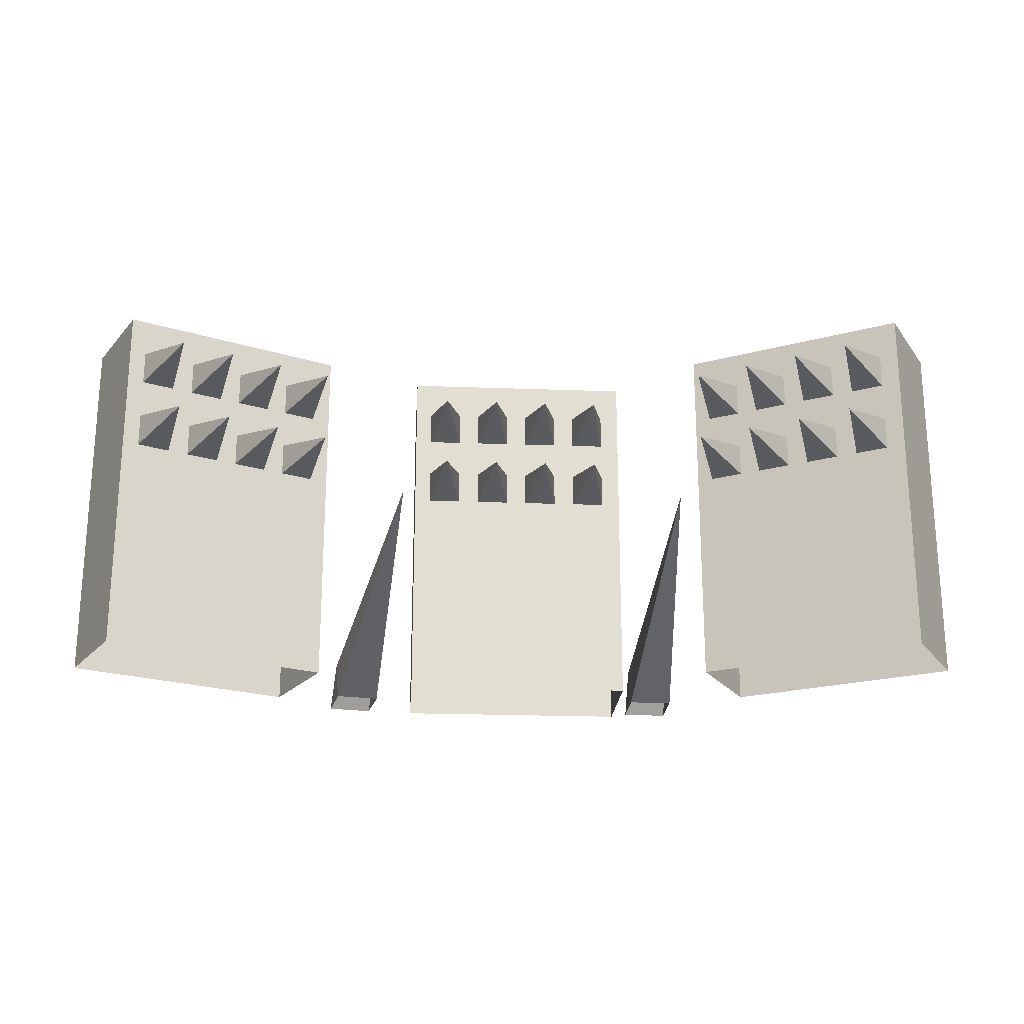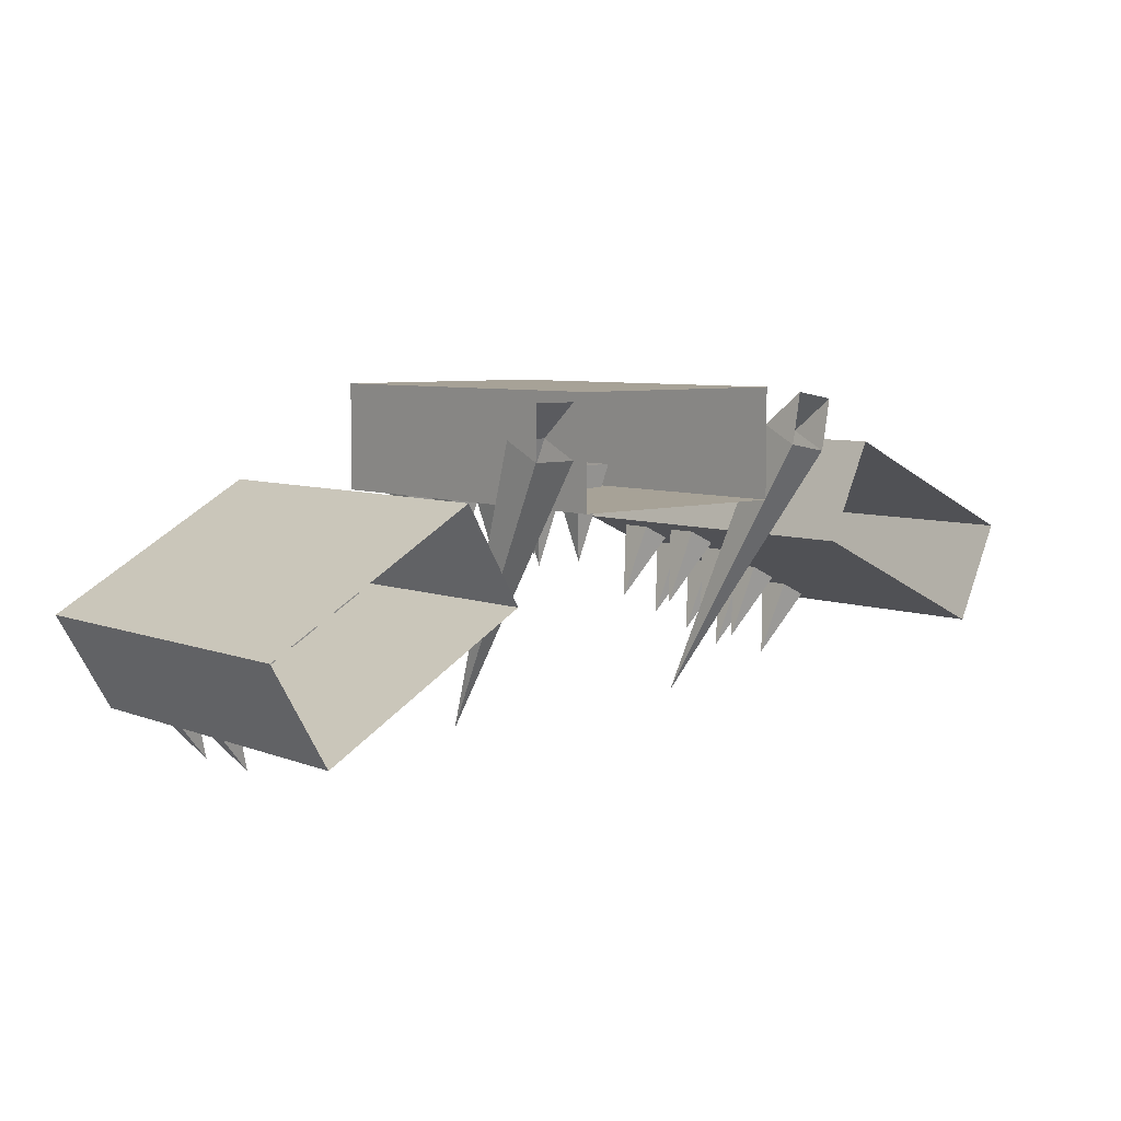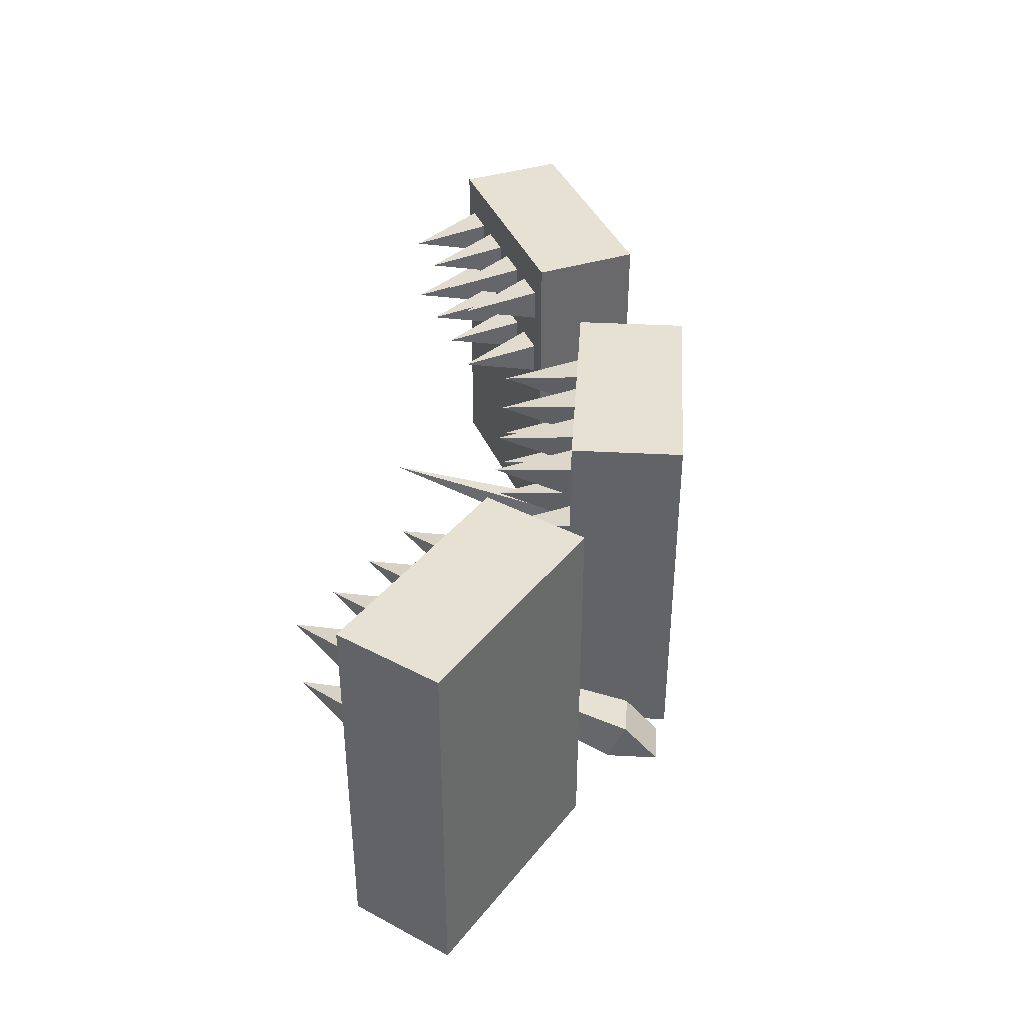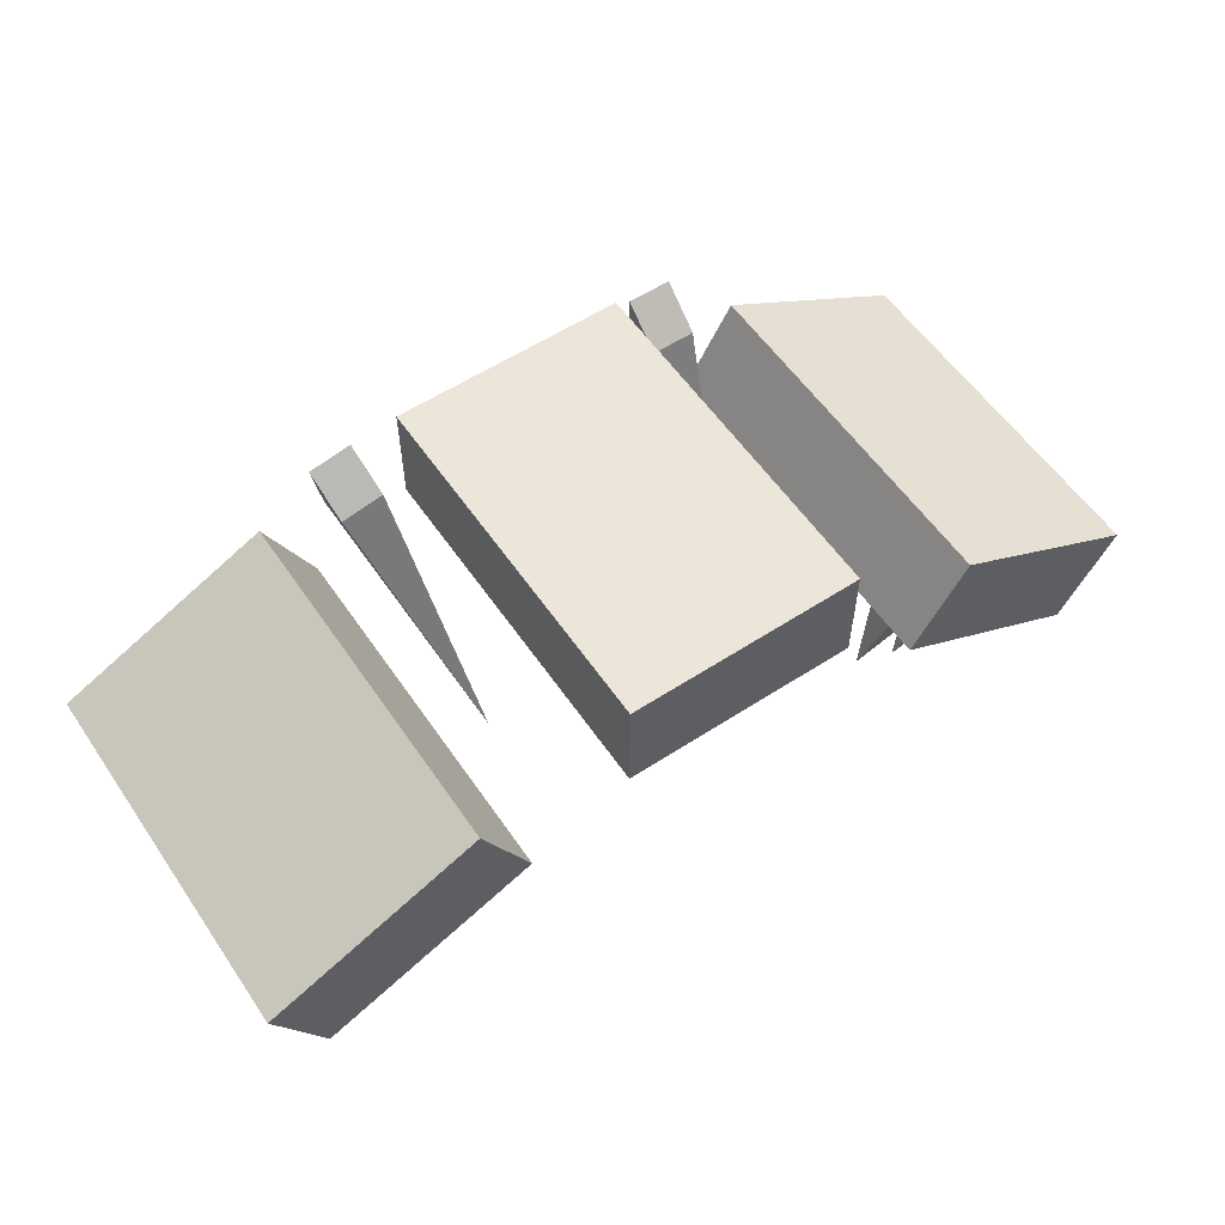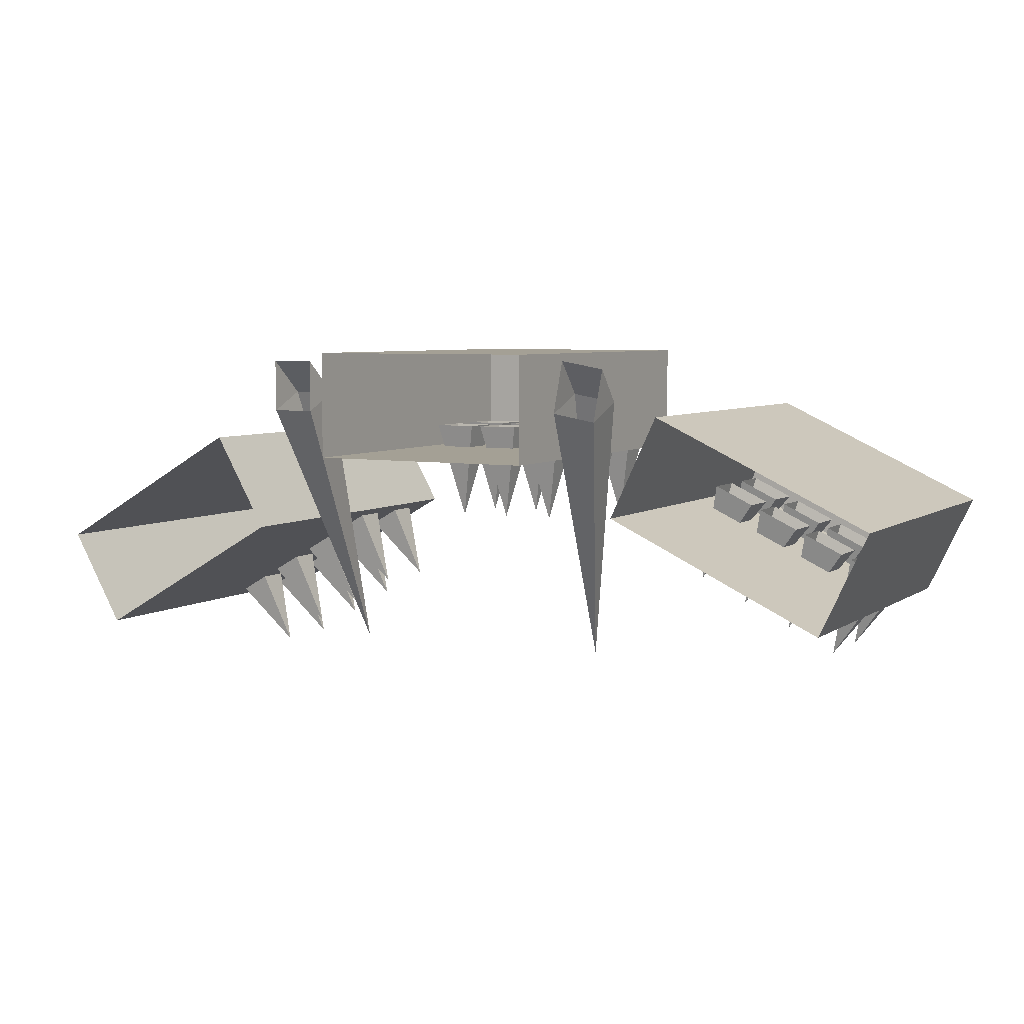
<metadata>
{"format":"obj","ext":"obj","renderer":"f3d","projection":"perspective","resolution":1024,"background":"white","views":[{"elev":-21.5,"azim":176.2,"up":"+Y"},{"elev":6.6,"azim":-40.9,"up":"+Z"},{"elev":38.6,"azim":-86.2,"up":"+Y"},{"elev":57.4,"azim":145.9,"up":"+Z"},{"elev":5.8,"azim":28.3,"up":"+Z"}]}
</metadata>
<code>
g default
v 1.444 2 -0.01857
v 1.188 0 -0.5613
v 1.188 2 -0.5613
v 1.444 0 -0.01857
v 1.188 2 -0.5613
v 2.346 0 -1.107
v 2.346 2 -1.107
v 1.188 0 -0.5613
v 2.346 2 -1.107
v 2.602 0 -0.5643
v 2.602 2 -0.5643
v 2.346 0 -1.107
v 2.602 2 -0.5643
v 1.444 0 -0.01857
v 1.444 2 -0.01857
v 2.602 0 -0.5643
v 2.602 2 -0.5643
v 1.188 2 -0.5613
v 2.346 2 -1.107
v 1.444 2 -0.01857
v 1.725 1.7 -1.292
v 2.074 1.58 -0.832
v 2.074 1.82 -0.832
v 1.857 1.82 -0.7297
v 1.857 1.58 -0.7297
v 1.725 1.7 -1.292
v 2.074 1.82 -0.832
v 1.857 1.82 -0.7297
v 1.725 1.7 -1.292
v 1.857 1.58 -0.7297
v 2.074 1.58 -0.832
v 1.725 1.7 -1.292
v 1.453 1.7 -1.164
v 1.803 1.58 -0.7041
v 1.803 1.82 -0.7041
v 1.803 1.82 -0.7041
v 1.586 1.82 -0.6017
v 1.453 1.7 -1.164
v 1.314 1.18 -0.4738
v 1.531 1.18 -0.5762
v 1.182 1.3 -1.036
v 1.182 1.3 -1.036
v 1.531 1.18 -0.5762
v 1.531 1.42 -0.5762
v 1.803 1.42 -0.7041
v 1.586 1.42 -0.6017
v 1.453 1.3 -1.164
v 1.586 1.18 -0.6017
v 1.803 1.18 -0.7041
v 1.453 1.3 -1.164
v 1.453 1.3 -1.164
v 1.803 1.18 -0.7041
v 1.803 1.42 -0.7041
v -0.443 1.7 -0.7318
v -0.323 1.58 -0.167
v -0.323 1.82 -0.167
v -0.563 1.82 -0.167
v -0.563 1.58 -0.167
v -0.443 1.7 -0.7318
v -0.323 1.82 -0.167
v -0.563 1.82 -0.167
v -0.443 1.7 -0.7318
v -0.563 1.58 -0.167
v -0.323 1.58 -0.167
v -0.443 1.7 -0.7318
v -0.323 1.42 -0.167
v -0.563 1.42 -0.167
v -0.443 1.3 -0.7318
v 1.586 1.42 -0.6017
v 1.586 1.18 -0.6017
v 1.453 1.3 -1.164
v 1.857 1.18 -0.7297
v 2.074 1.18 -0.832
v 1.725 1.3 -1.292
v -0.563 1.42 -0.167
v -0.563 1.18 -0.167
v -0.443 1.3 -0.7318
v 1.725 1.3 -1.292
v 2.074 1.18 -0.832
v 2.074 1.42 -0.832
v 2.345 1.42 -0.9599
v 2.128 1.42 -0.8576
v 1.996 1.3 -1.42
v 2.128 1.18 -0.8576
v 2.345 1.18 -0.9599
v 1.996 1.3 -1.42
v 2.128 1.42 -0.8576
v 2.128 1.18 -0.8576
v 1.996 1.3 -1.42
v -1.406 1.42 -0.7602
v -1.406 1.18 -0.7602
v -1.02 1.3 -1.189
v -1.406 1.18 -0.7602
v -1.198 1.18 -0.6402
v -1.02 1.3 -1.189
v -1.198 1.42 -0.6402
v -1.406 1.42 -0.7602
v -1.02 1.3 -1.189
v -1.28 1.3 -1.339
v -1.458 1.18 -0.7902
v -1.458 1.42 -0.7902
v -1.666 1.18 -0.9102
v -1.458 1.18 -0.7902
v -1.28 1.3 -1.339
v -1.926 1.42 -1.06
v -1.926 1.18 -1.06
v -1.54 1.3 -1.489
v 0.457 1.3 -0.7318
v 0.577 1.18 -0.167
v 0.577 1.42 -0.167
v -1.54 1.3 -1.489
v -1.718 1.18 -0.9402
v -1.718 1.42 -0.9402
v -1.926 1.18 -1.06
v -1.718 1.18 -0.9402
v -1.54 1.3 -1.489
v -1.718 1.42 -0.9402
v -1.926 1.42 -1.06
v -1.54 1.3 -1.489
v -1.799 1.3 -1.639
v -1.978 1.18 -1.09
v -1.978 1.42 -1.09
v -2.186 1.18 -1.21
v -1.978 1.18 -1.09
v -1.799 1.3 -1.639
v 0.457 1.7 -0.7318
v 0.577 1.58 -0.167
v 0.577 1.82 -0.167
v 0.337 1.82 -0.167
v 0.337 1.58 -0.167
v 0.457 1.7 -0.7318
v 0.577 1.82 -0.167
v 0.337 1.82 -0.167
v 0.457 1.7 -0.7318
v 0.337 1.58 -0.167
v 0.577 1.58 -0.167
v 0.457 1.7 -0.7318
v -1.718 1.82 -0.9402
v -1.926 1.82 -1.06
v -1.54 1.7 -1.489
v -1.54 1.7 -1.489
v -1.718 1.58 -0.9402
v -1.718 1.82 -0.9402
v -1.666 1.58 -0.9102
v -1.458 1.58 -0.7902
v -1.28 1.7 -1.339
v -1.458 1.82 -0.7902
v -1.666 1.82 -0.9102
v -1.28 1.7 -1.339
v -1.666 1.82 -0.9102
v -1.666 1.58 -0.9102
v -1.28 1.7 -1.339
v -0.263 1.82 -0.167
v -0.263 1.58 -0.167
v -0.143 1.7 -0.7318
v -1.28 1.7 -1.339
v -1.458 1.58 -0.7902
v -1.458 1.82 -0.7902
v -0.263 1.58 -0.167
v -0.02304 1.58 -0.167
v -0.143 1.7 -0.7318
v -1.377 2 -0.2042
v -2.186 2 -1.364
v -1.077 2 -0.7238
v -2.486 2 -0.8442
v -1.377 2 -0.2042
v -2.486 0 -0.8442
v -2.486 2 -0.8442
v -1.377 0 -0.2042
v -1.077 2 -0.7238
v -1.377 0 -0.2042
v -1.377 2 -0.2042
v -1.077 0 -0.7238
v -2.186 2 -1.364
v -1.077 0 -0.7238
v -1.077 2 -0.7238
v -2.186 0 -1.364
v -2.486 2 -0.8442
v -2.186 0 -1.364
v -2.186 2 -1.364
v -2.486 0 -0.8442
v -1.666 1.42 -0.9102
v -1.666 1.18 -0.9102
v -1.28 1.3 -1.339
v -1.458 1.42 -0.7902
v -1.666 1.42 -0.9102
v -1.28 1.3 -1.339
v -1.926 1.58 -1.06
v -1.718 1.58 -0.9402
v -1.54 1.7 -1.489
v -1.926 1.82 -1.06
v -1.926 1.58 -1.06
v -1.54 1.7 -1.489
v -1.406 1.58 -0.7602
v -1.198 1.58 -0.6402
v -1.02 1.7 -1.189
v -1.198 1.82 -0.6402
v -1.406 1.82 -0.7602
v -1.02 1.7 -1.189
v -1.406 1.82 -0.7602
v -1.406 1.58 -0.7602
v -1.02 1.7 -1.189
v -1.02 1.7 -1.189
v -1.198 1.58 -0.6402
v -1.198 1.82 -0.6402
v -1.02 1.3 -1.189
v -1.198 1.18 -0.6402
v -1.198 1.42 -0.6402
v 0.277 1.42 -0.167
v 0.03696 1.42 -0.167
v 0.157 1.3 -0.7318
v -2.186 1.42 -1.21
v -2.186 1.18 -1.21
v -1.799 1.3 -1.639
v -1.978 1.42 -1.09
v -2.186 1.42 -1.21
v -1.799 1.3 -1.639
v 0.03696 1.42 -0.167
v 0.03696 1.18 -0.167
v 0.157 1.3 -0.7318
v -2.186 1.58 -1.21
v -1.978 1.58 -1.09
v -1.799 1.7 -1.639
v -1.978 1.82 -1.09
v -2.186 1.82 -1.21
v -1.799 1.7 -1.639
v -2.186 1.82 -1.21
v -2.186 1.58 -1.21
v -1.799 1.7 -1.639
v -1.799 1.7 -1.639
v -1.978 1.58 -1.09
v -1.978 1.82 -1.09
v -0.64 2 0.3
v -0.64 0 -0.3
v -0.64 2 -0.3
v -0.64 0 0.3
v -0.64 2 -0.3
v 0.64 0 -0.3
v 0.64 2 -0.3
v -0.64 0 -0.3
v 0.64 2 -0.3
v 0.64 0 0.3
v 0.64 2 0.3
v 0.64 0 -0.3
v 0.64 2 0.3
v -0.64 0 0.3
v -0.64 2 0.3
v 0.64 0 0.3
v 0.64 2 0.3
v -0.64 2 -0.3
v 0.64 2 -0.3
v -0.64 2 0.3
v 0.157 1.7 -0.7318
v 0.277 1.58 -0.167
v 0.277 1.82 -0.167
v 0.03696 1.82 -0.167
v 0.03696 1.58 -0.167
v 0.157 1.7 -0.7318
v 0.277 1.82 -0.167
v 0.03696 1.82 -0.167
v 0.157 1.7 -0.7318
v 0.03696 1.58 -0.167
v 0.277 1.58 -0.167
v 0.157 1.7 -0.7318
v -0.143 1.7 -0.7318
v -0.02304 1.58 -0.167
v -0.02304 1.82 -0.167
v -0.02304 1.82 -0.167
v -0.263 1.82 -0.167
v -0.143 1.7 -0.7318
v -0.563 1.18 -0.167
v -0.323 1.18 -0.167
v -0.443 1.3 -0.7318
v -0.443 1.3 -0.7318
v -0.323 1.18 -0.167
v -0.323 1.42 -0.167
v -0.02304 1.42 -0.167
v -0.263 1.42 -0.167
v -0.143 1.3 -0.7318
v -0.263 1.18 -0.167
v -0.02304 1.18 -0.167
v -0.143 1.3 -0.7318
v -0.143 1.3 -0.7318
v -0.02304 1.18 -0.167
v -0.02304 1.42 -0.167
v -0.263 1.42 -0.167
v -0.263 1.18 -0.167
v -0.143 1.3 -0.7318
v 0.03696 1.18 -0.167
v 0.277 1.18 -0.167
v 0.157 1.3 -0.7318
v 0.157 1.3 -0.7318
v 0.277 1.18 -0.167
v 0.277 1.42 -0.167
v 0.577 1.42 -0.167
v 0.337 1.42 -0.167
v 0.457 1.3 -0.7318
v 0.337 1.18 -0.167
v 0.577 1.18 -0.167
v 0.457 1.3 -0.7318
v 0.337 1.42 -0.167
v 0.337 1.18 -0.167
v 0.457 1.3 -0.7318
v 1.857 1.42 -0.7297
v 1.857 1.18 -0.7297
v 1.725 1.3 -1.292
v 2.074 1.42 -0.832
v 1.857 1.42 -0.7297
v 1.725 1.3 -1.292
v 1.586 1.58 -0.6017
v 1.803 1.58 -0.7041
v 1.453 1.7 -1.164
v 1.586 1.82 -0.6017
v 1.586 1.58 -0.6017
v 1.453 1.7 -1.164
v 2.128 1.58 -0.8576
v 2.345 1.58 -0.9599
v 1.996 1.7 -1.42
v 2.345 1.82 -0.9599
v 2.128 1.82 -0.8576
v 1.996 1.7 -1.42
v 2.128 1.82 -0.8576
v 2.128 1.58 -0.8576
v 1.996 1.7 -1.42
v 1.996 1.7 -1.42
v 2.345 1.58 -0.9599
v 2.345 1.82 -0.9599
v 1.996 1.3 -1.42
v 2.345 1.18 -0.9599
v 2.345 1.42 -0.9599
v 1.314 1.42 -0.4738
v 1.314 1.18 -0.4738
v 1.182 1.3 -1.036
v 1.531 1.42 -0.5762
v 1.314 1.42 -0.4738
v 1.182 1.3 -1.036
v 1.314 1.58 -0.4738
v 1.531 1.58 -0.5762
v 1.182 1.7 -1.036
v 1.531 1.82 -0.5762
v 1.314 1.82 -0.4738
v 1.182 1.7 -1.036
v 1.314 1.82 -0.4738
v 1.314 1.58 -0.4738
v 1.182 1.7 -1.036
v 1.182 1.7 -1.036
v 1.531 1.58 -0.5762
v 1.531 1.82 -0.5762
v -0.963 0.002807 -0.03383
v -0.723 0.002807 -0.03383
v -0.843 0.8038 -1.468
v -0.843 0.8038 -1.468
v -0.723 0.002807 -0.03383
v -0.723 0.2203 0.0676
v -0.723 0.2203 0.0676
v -0.963 0.000118 0.2531
v -0.963 0.2203 0.0676
v -0.723 0.000118 0.2531
v -0.963 0.2203 0.0676
v -0.963 0.002807 -0.03383
v -0.843 0.8038 -1.468
v -0.723 0.2203 0.0676
v -0.963 0.2203 0.0676
v -0.843 0.8038 -1.468
v -0.963 0.2203 0.0676
v -0.963 0.000118 0.01313
v -0.963 0.002807 -0.03383
v -0.963 0.000118 0.2531
v -0.723 0.002807 -0.03383
v -0.723 0.000118 0.2531
v -0.723 0.2203 0.0676
v -0.723 0.000118 0.01313
v 0.8496 0.002807 -0.01395
v 1.086 0.002807 -0.05562
v 0.7189 0.8038 -1.447
v 0.7189 0.8038 -1.447
v 1.086 0.002807 -0.05562
v 1.104 0.2203 0.04427
v 1.104 0.2203 0.04427
v 0.8995 0.000118 0.2687
v 0.8673 0.2203 0.08594
v 1.136 0.000118 0.227
v 0.8673 0.2203 0.08594
v 0.8496 0.002807 -0.01395
v 0.7189 0.8038 -1.447
v 1.104 0.2203 0.04427
v 0.8673 0.2203 0.08594
v 0.7189 0.8038 -1.447
v 0.8673 0.2203 0.08594
v 0.8578 0.000118 0.03231
v 0.8496 0.002807 -0.01395
v 0.8995 0.000118 0.2687
v 1.086 0.002807 -0.05562
v 1.136 0.000118 0.227
v 1.104 0.2203 0.04427
v 1.094 0.000118 -0.009369
g default_0
f 3 2 1
f 2 4 1
f 7 6 5
f 6 8 5
f 11 10 9
f 10 12 9
f 15 14 13
f 14 16 13
f 19 18 17
f 18 20 17
f 23 22 21
f 26 25 24
f 29 28 27
f 32 31 30
f 35 34 33
f 38 37 36
f 41 40 39
f 44 43 42
f 47 46 45
f 50 49 48
f 53 52 51
f 56 55 54
f 59 58 57
f 62 61 60
f 65 64 63
f 68 67 66
f 71 70 69
f 74 73 72
f 77 76 75
f 80 79 78
f 83 82 81
f 86 85 84
f 89 88 87
f 92 91 90
f 95 94 93
f 98 97 96
f 101 100 99
f 104 103 102
f 107 106 105
f 110 109 108
f 113 112 111
f 116 115 114
f 119 118 117
f 122 121 120
f 125 124 123
f 128 127 126
f 131 130 129
f 134 133 132
f 137 136 135
f 140 139 138
f 143 142 141
f 146 145 144
f 149 148 147
f 152 151 150
f 155 154 153
f 158 157 156
f 161 160 159
f 164 163 162
f 163 165 162
f 168 167 166
f 167 169 166
f 172 171 170
f 171 173 170
f 176 175 174
f 175 177 174
f 180 179 178
f 179 181 178
f 184 183 182
f 187 186 185
f 190 189 188
f 193 192 191
f 196 195 194
f 199 198 197
f 202 201 200
f 205 204 203
f 208 207 206
f 211 210 209
f 214 213 212
f 217 216 215
f 220 219 218
f 223 222 221
f 226 225 224
f 229 228 227
f 232 231 230
f 235 234 233
f 234 236 233
f 239 238 237
f 238 240 237
f 243 242 241
f 242 244 241
f 247 246 245
f 246 248 245
f 251 250 249
f 250 252 249
f 255 254 253
f 258 257 256
f 261 260 259
f 264 263 262
f 267 266 265
f 270 269 268
f 273 272 271
f 276 275 274
f 279 278 277
f 282 281 280
f 285 284 283
f 288 287 286
f 291 290 289
f 294 293 292
f 297 296 295
f 300 299 298
f 303 302 301
f 306 305 304
f 309 308 307
f 312 311 310
f 315 314 313
f 318 317 316
f 321 320 319
f 324 323 322
f 327 326 325
f 330 329 328
f 333 332 331
f 336 335 334
f 339 338 337
f 342 341 340
f 345 344 343
f 348 347 346
f 351 350 349
f 354 353 352
f 357 356 355
f 356 358 355
f 361 360 359
f 364 363 362
f 367 366 365
f 366 368 365
f 371 370 369
f 370 372 369
f 375 374 373
f 378 377 376
f 381 380 379
f 380 382 379
f 385 384 383
f 388 387 386
f 391 390 389
f 390 392 389
f 395 394 393
f 394 396 393

</code>
